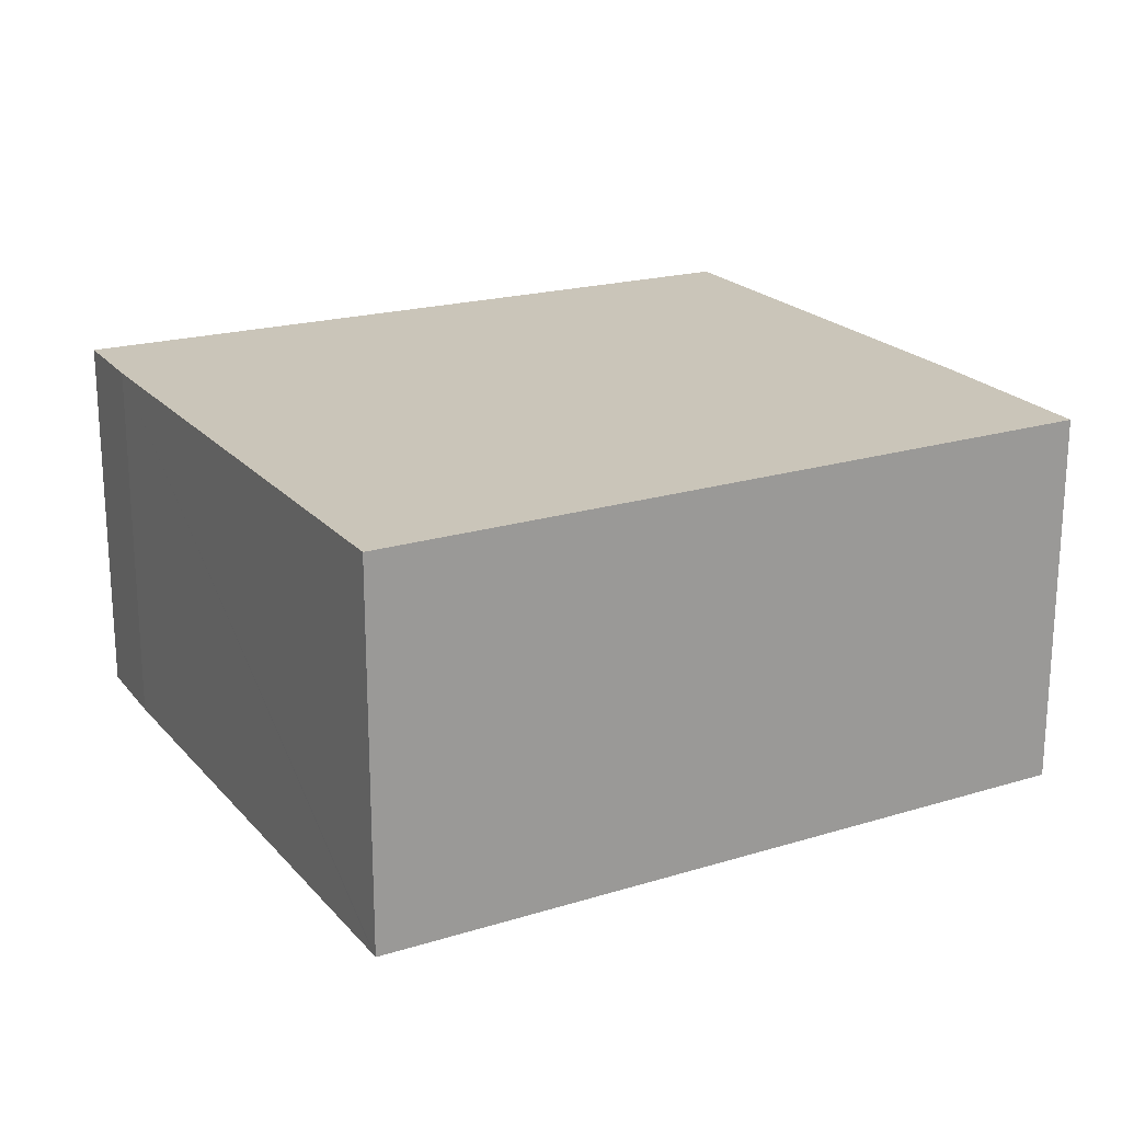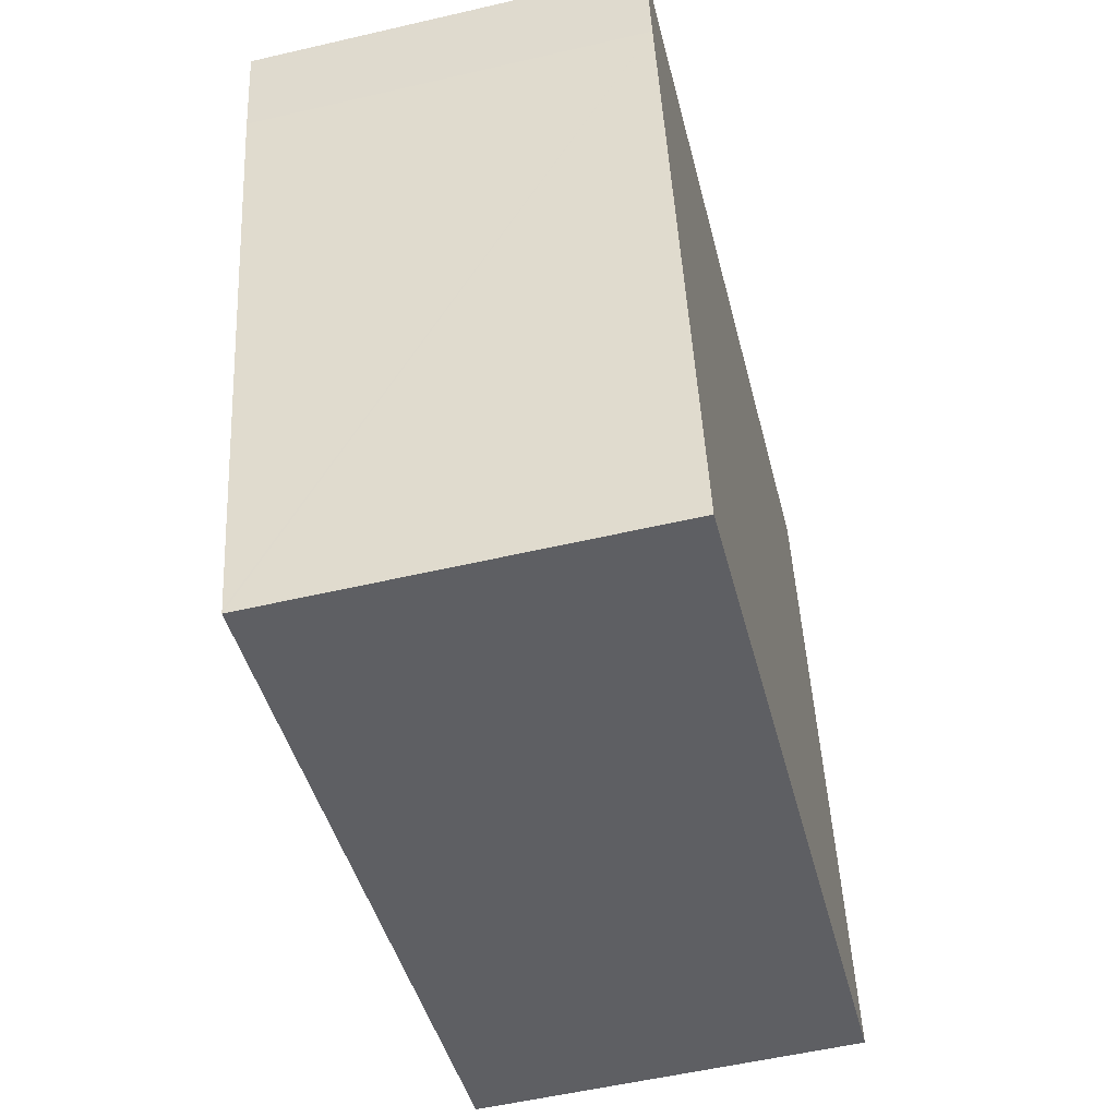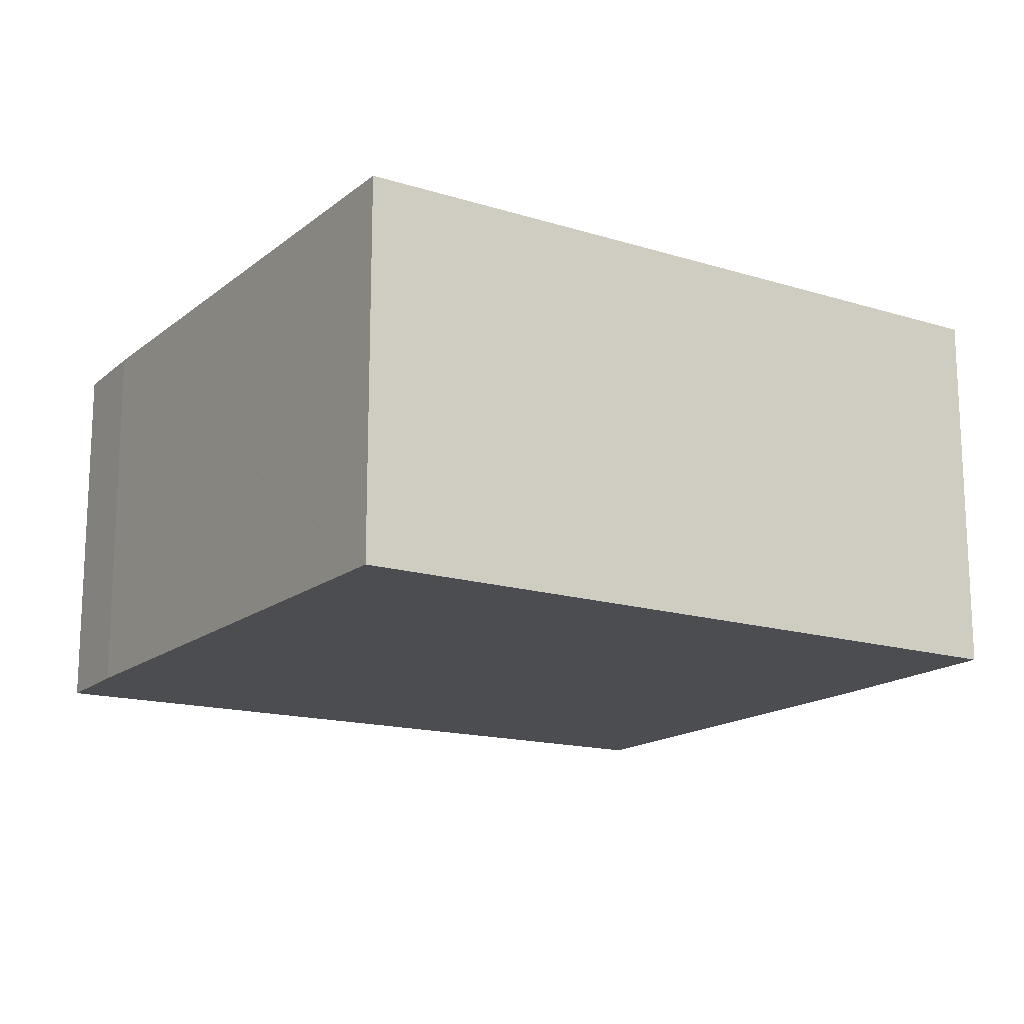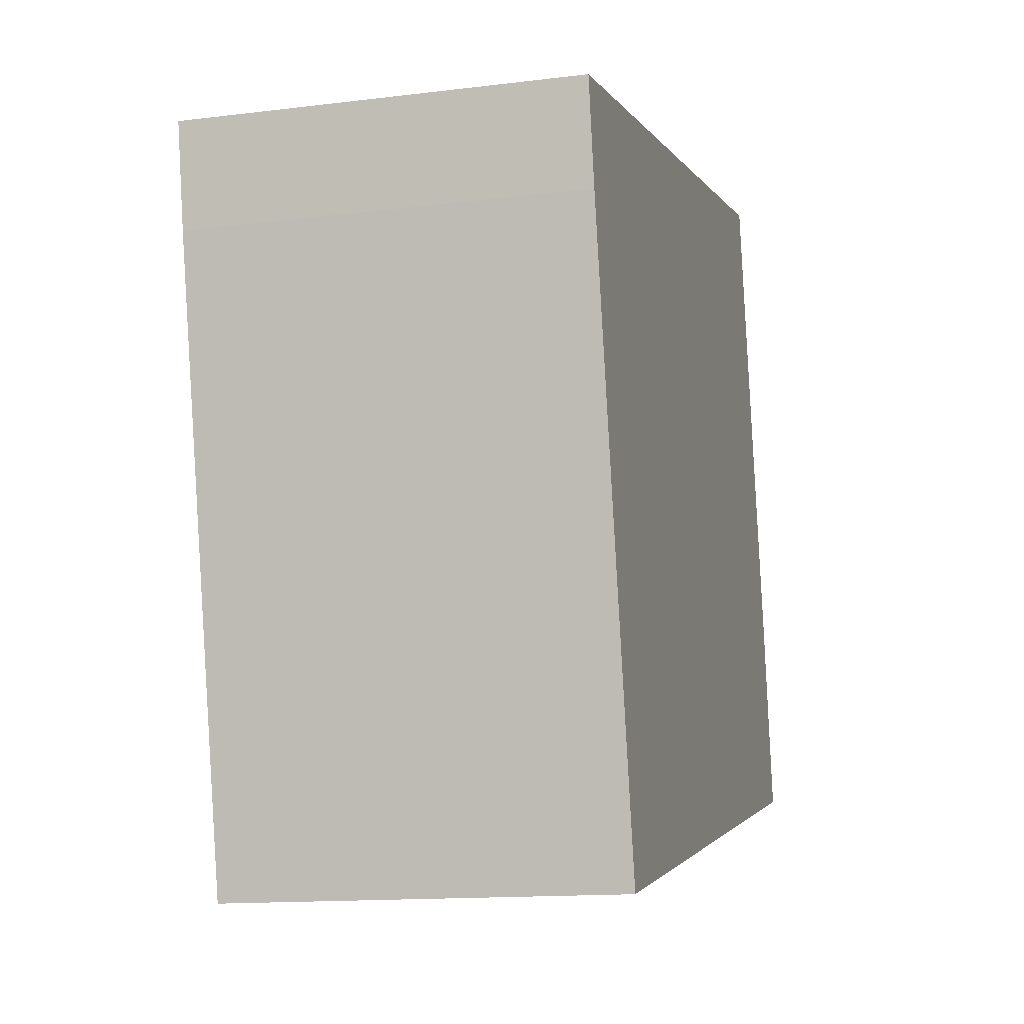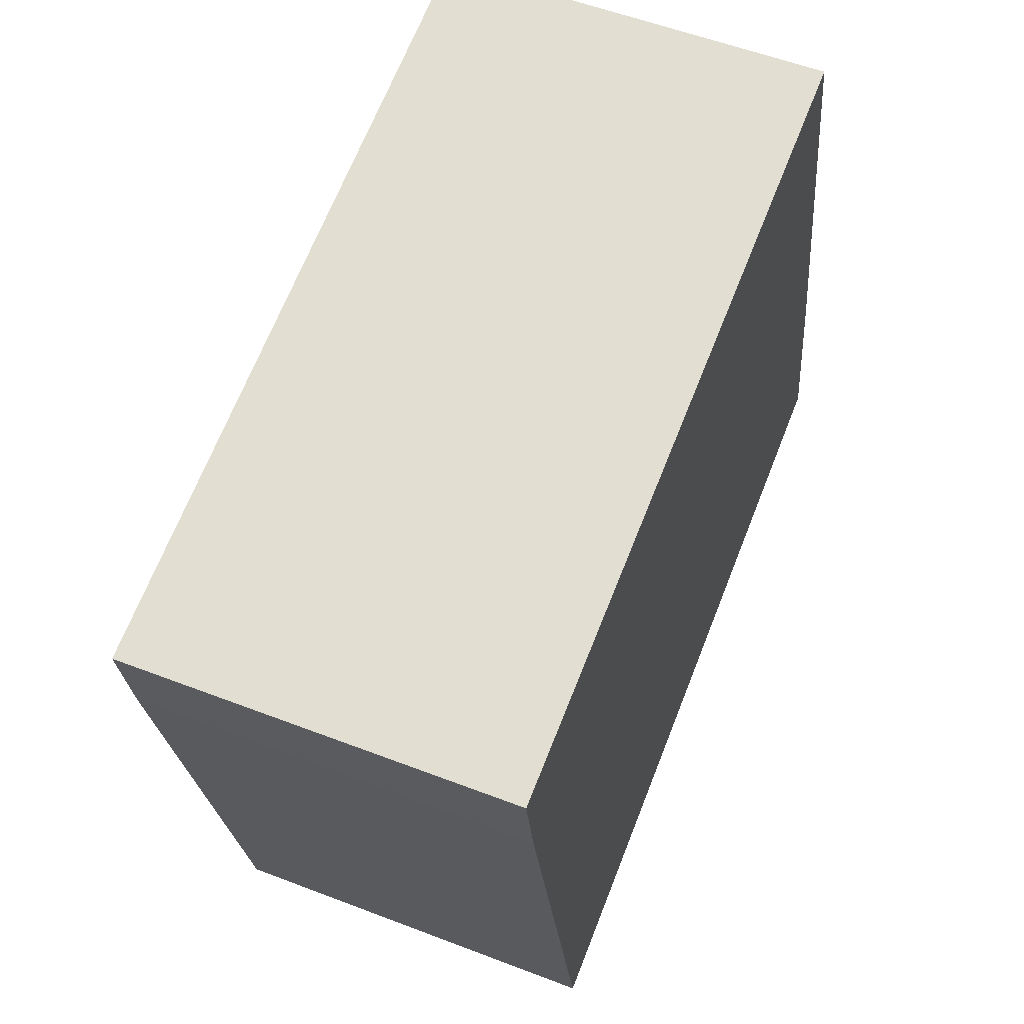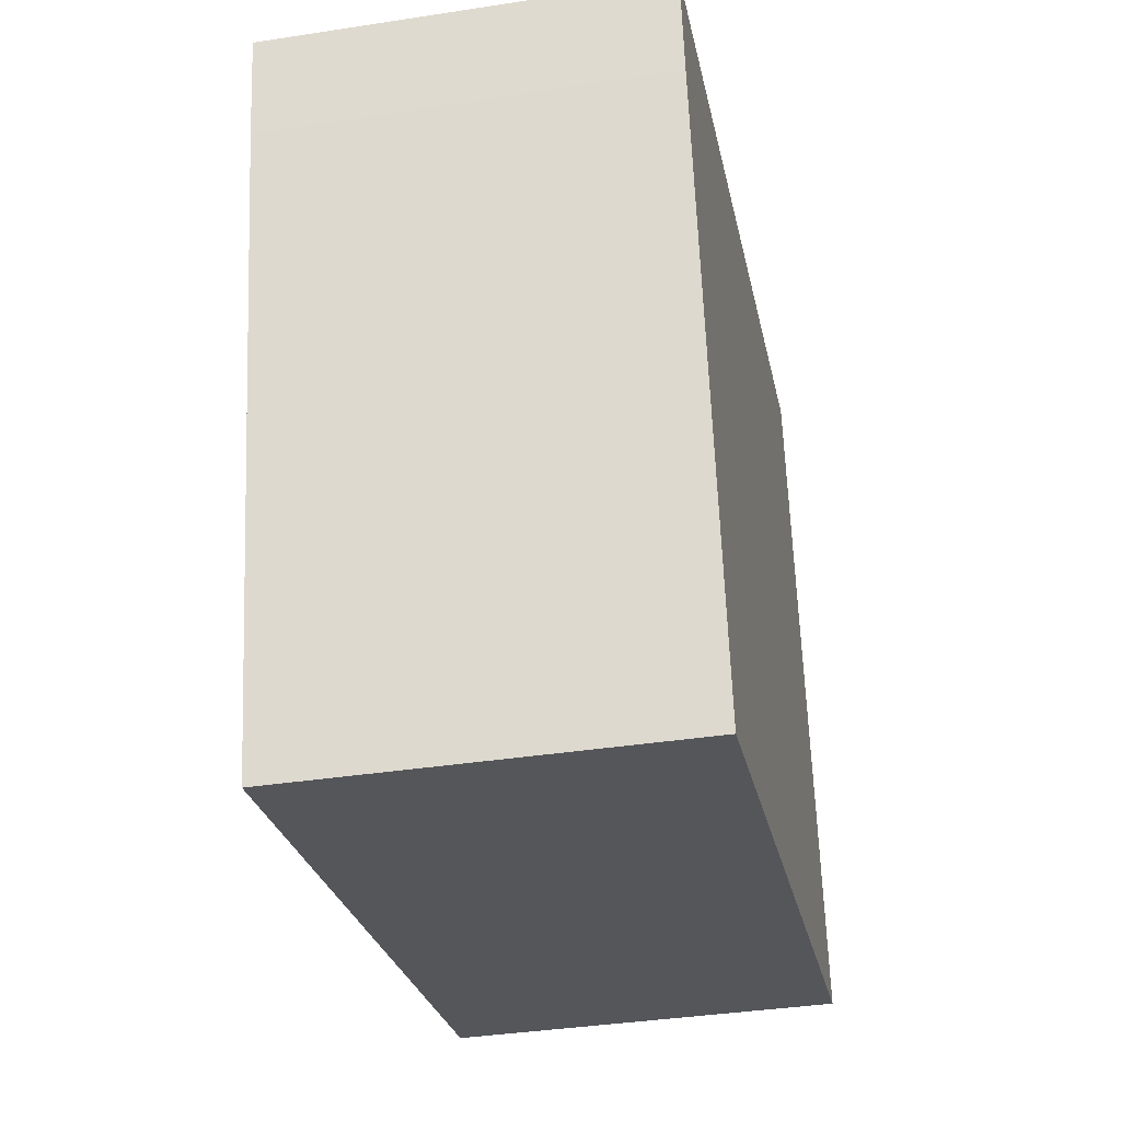
<metadata>
{"format":"obj","ext":"obj","renderer":"f3d","projection":"perspective","resolution":1024,"background":"white","views":[{"elev":20.7,"azim":163.4,"up":"+Y"},{"elev":-55.0,"azim":103.8,"up":"+Z"},{"elev":-16.0,"azim":159.7,"up":"+Y"},{"elev":-13.8,"azim":105.5,"up":"+Z"},{"elev":55.7,"azim":112.0,"up":"+Z"},{"elev":-37.9,"azim":101.1,"up":"+Z"}]}
</metadata>
<code>
v  18.82 8.312 9.301
v  2.907 8.312 14.61
v  19.22 8.312 11.44
v  16.05 8.312 -3.495
v  0.798 8.312 4.443
v  0 8.312 5.09e-16
v  13.14 8.312 -2.93
v  16.04 8.312 -3.576
v  16.04 2.19e-16 -3.576
v  16.05 2.14e-16 -3.495
v  18.82 -5.695e-16 9.301
v  19.22 -7.006e-16 11.44
v  0 0 0
v  13.14 1.794e-16 -2.93
v  0.798 -2.721e-16 4.443
v  2.907 -8.944e-16 14.61
g defaultobject
f 1 2 3
f 2 1 4
f 2 4 5
f 5 4 6
f 6 4 7
f 7 4 8
f 4 9 8
f 9 4 1
f 9 1 10
f 10 1 11
f 12 1 3
f 1 12 11
f 9 7 8
f 7 9 6
f 6 9 13
f 13 9 14
f 13 5 6
f 5 13 15
f 15 2 5
f 2 15 16
f 16 3 2
f 3 16 12
f 14 15 13
f 15 14 9
f 15 9 10
f 15 10 11
f 15 11 16
f 16 11 12

</code>
